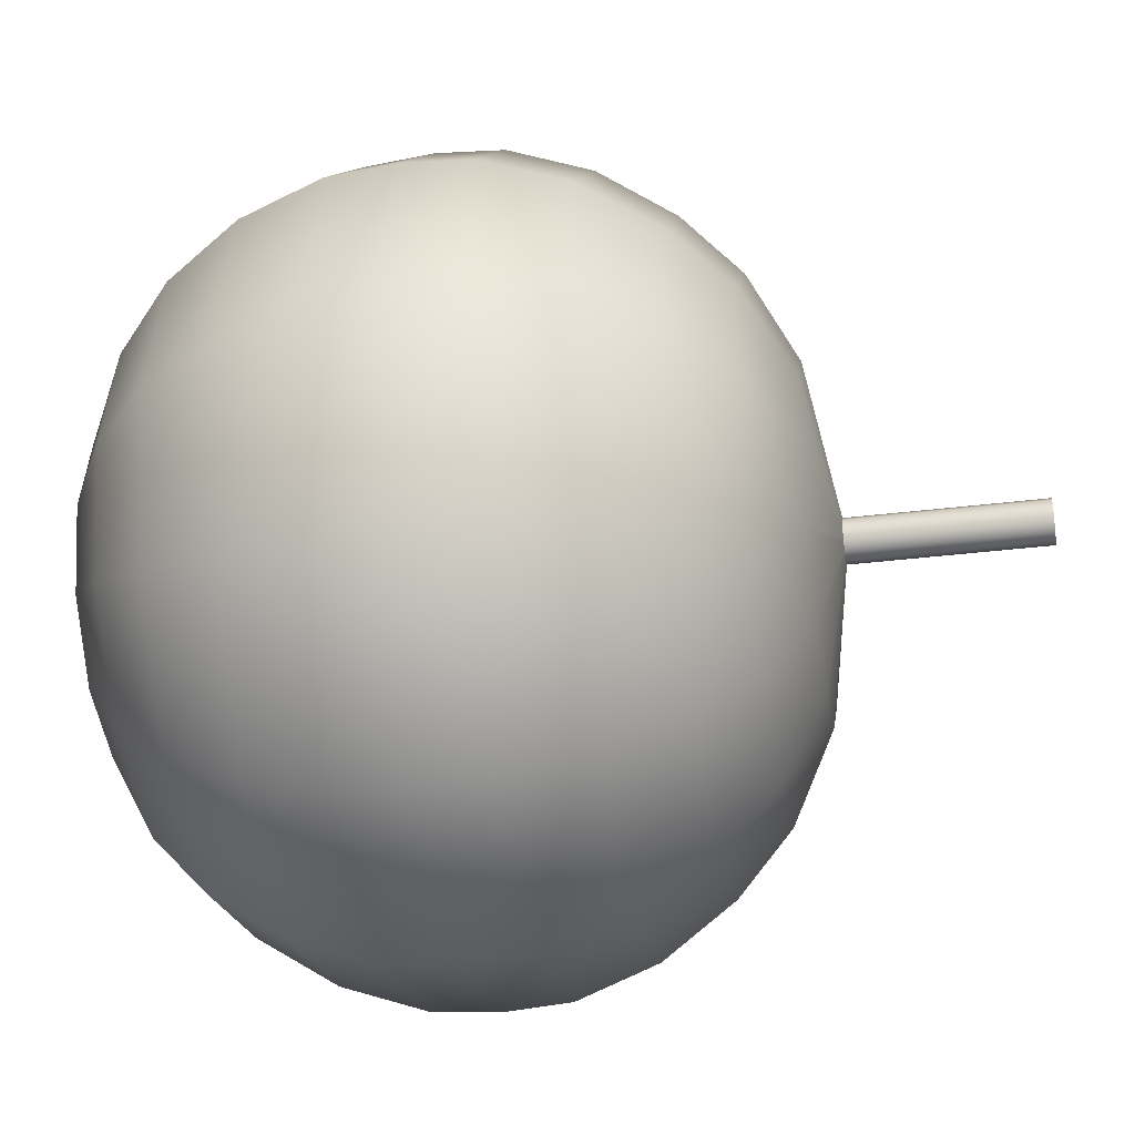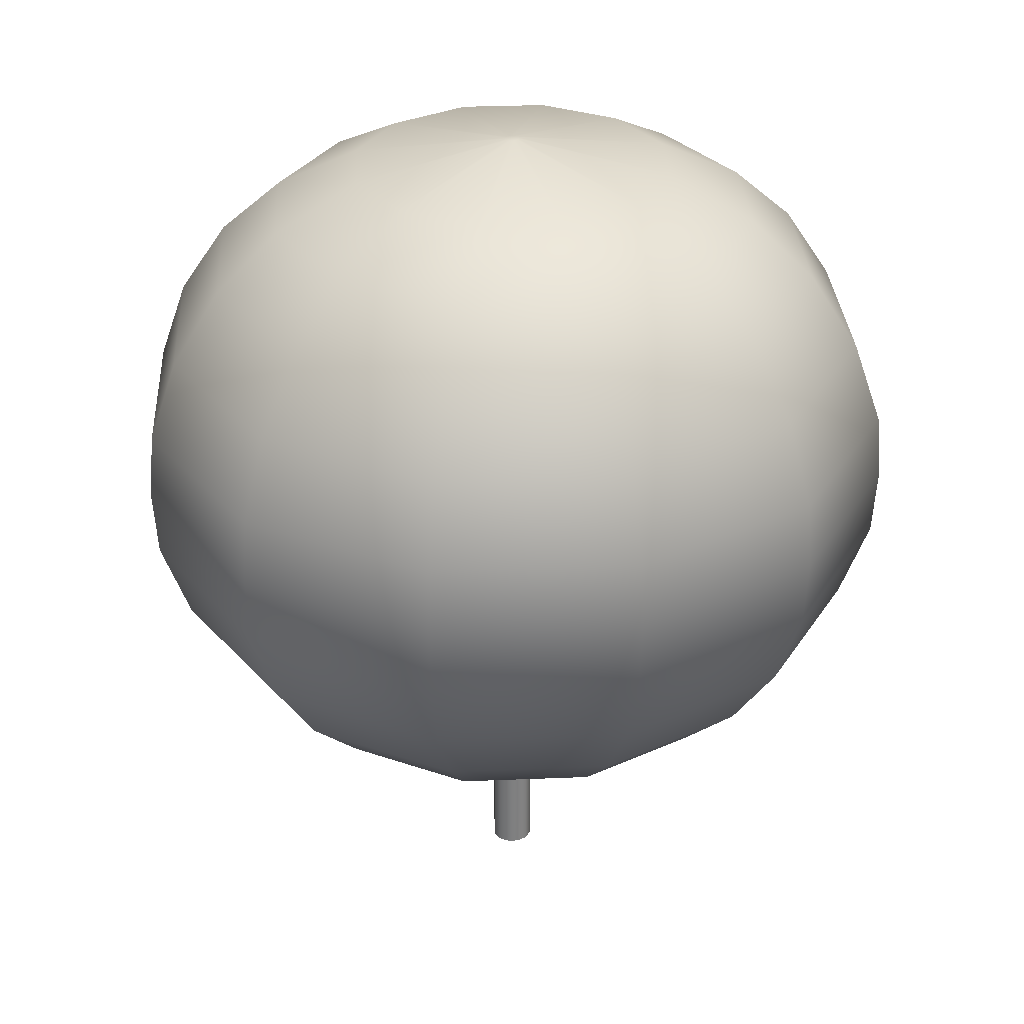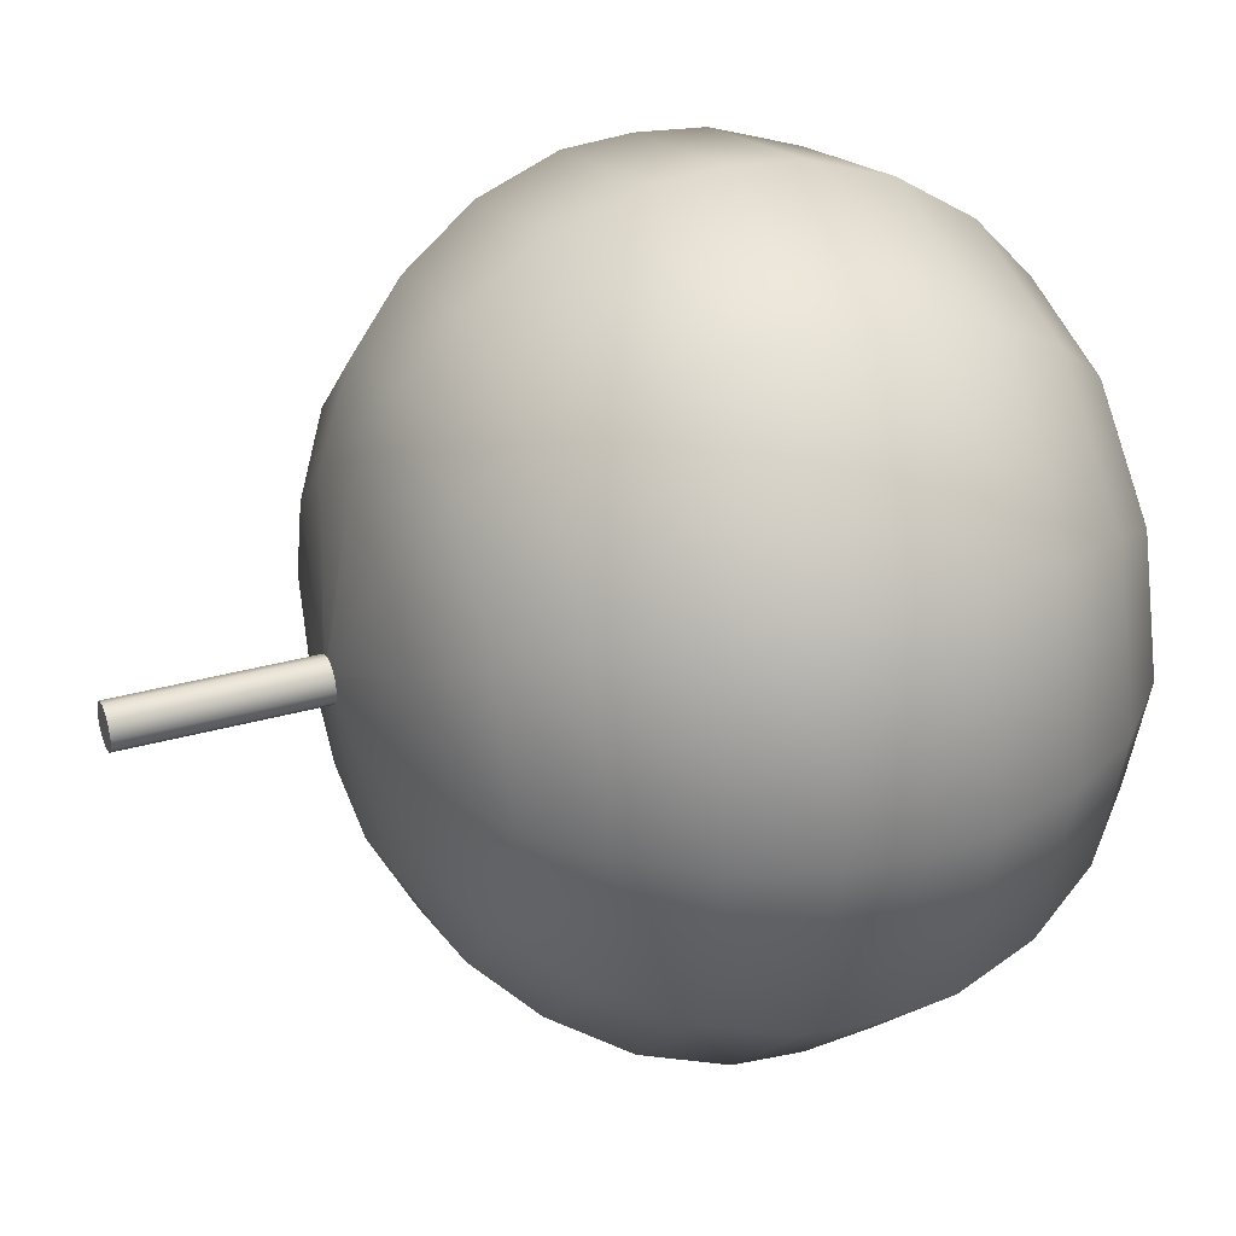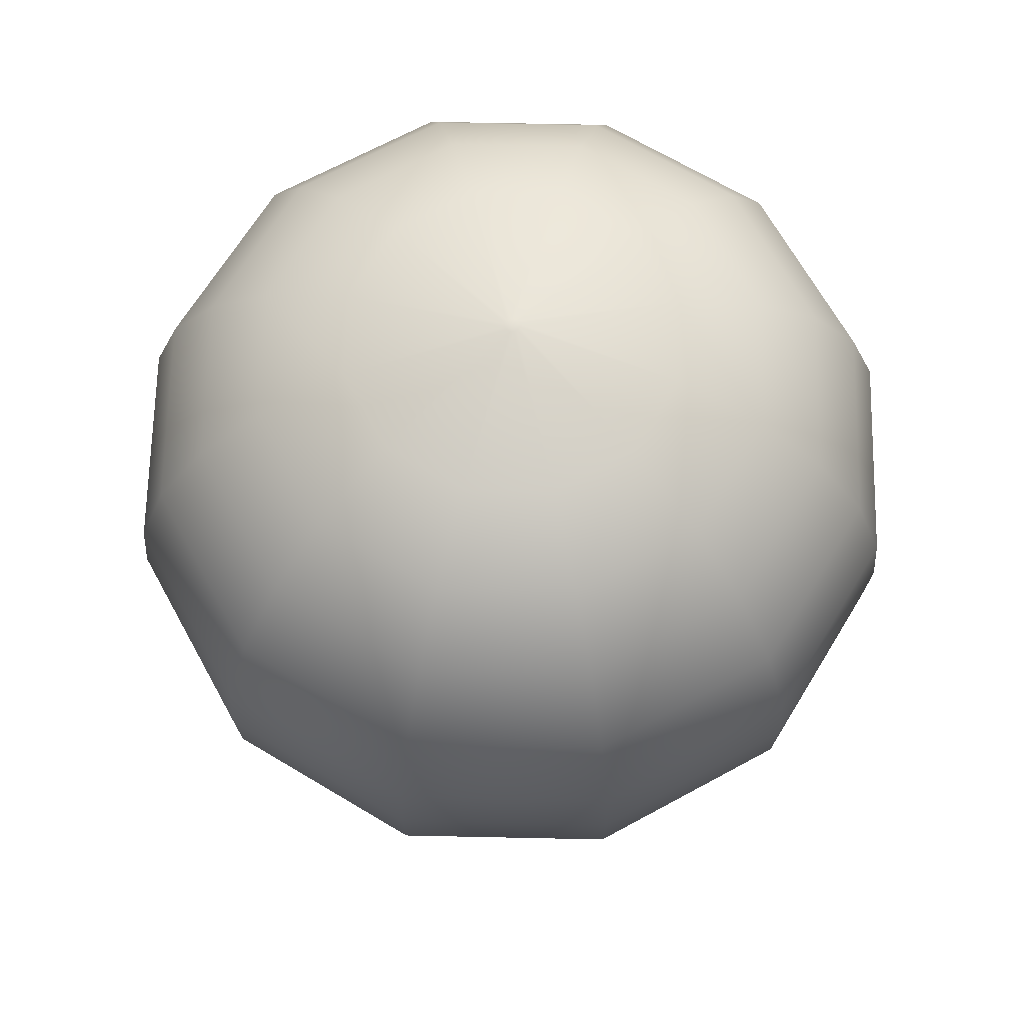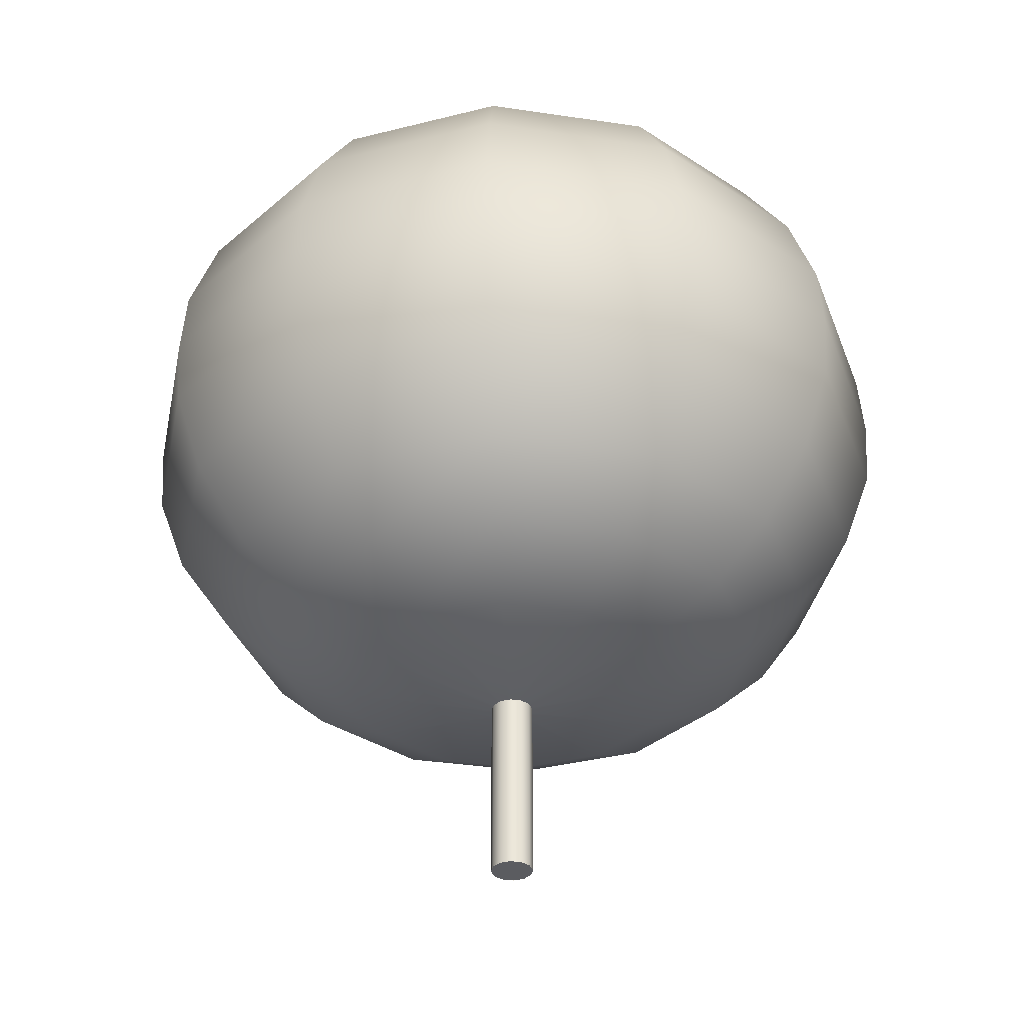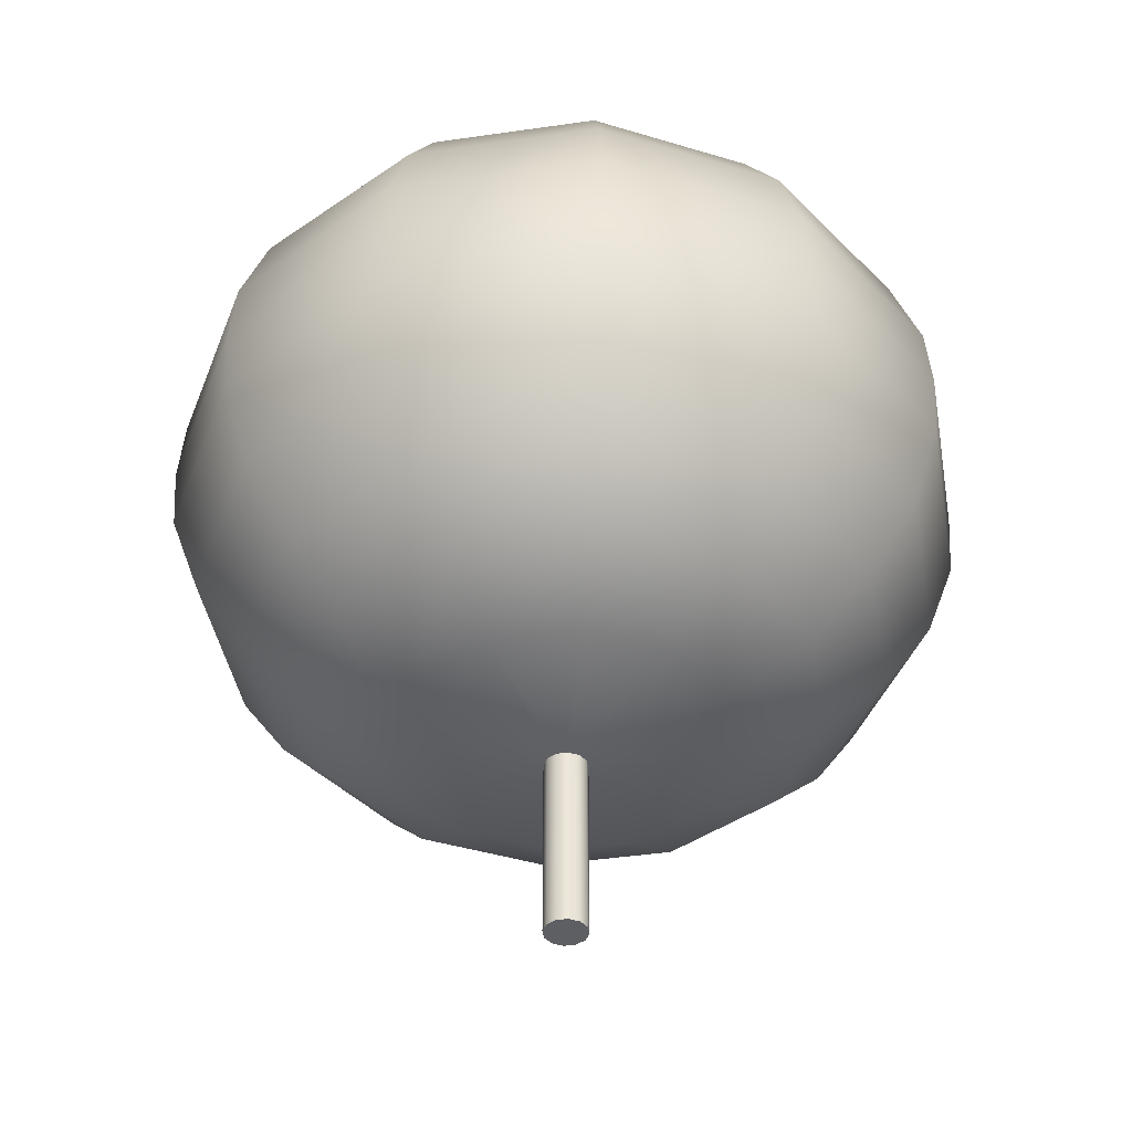
<metadata>
{"format":"obj","ext":"obj","renderer":"f3d","projection":"perspective","resolution":1024,"background":"white","views":[{"elev":-35.2,"azim":-80.7,"up":"+Z"},{"elev":30.4,"azim":-168.4,"up":"+Y"},{"elev":32.3,"azim":68.4,"up":"+Z"},{"elev":66.4,"azim":166.2,"up":"+Y"},{"elev":-35.1,"azim":33.7,"up":"+Y"},{"elev":-42.0,"azim":-35.1,"up":"+Y"}]}
</metadata>
<code>
v 0.084 3.99 0.146
v 0.146 3.99 0.084
v 0.169 3.99 0
v 0.146 3.99 -0.084
v 0.084 3.99 -0.146
v 0 3.99 -0.169
v -0.084 3.99 -0.146
v -0.146 3.99 -0.084
v -0.169 3.99 0
v -0.146 3.99 0.084
v -0.084 3.99 0.146
v 0 3.99 0.169
v 1.803 4.564 3.123
v 3.123 4.564 1.803
v 3.606 4.564 0
v 3.123 4.564 -1.803
v 1.803 4.564 -3.123
v 0 4.564 -3.606
v -1.803 4.564 -3.123
v -3.123 4.564 -1.803
v -3.606 4.564 0
v -3.123 4.564 1.803
v -1.803 4.564 3.123
v 0 4.564 3.606
v 2.726 5.51 4.722
v 4.722 5.51 2.726
v 5.452 5.51 0
v 4.722 5.51 -2.726
v 2.726 5.51 -4.722
v 0 5.51 -5.452
v -2.726 5.51 -4.722
v -4.722 5.51 -2.726
v -5.453 5.51 0
v -4.722 5.51 2.726
v -2.726 5.51 4.722
v 0 5.51 5.453
v 3.371 6.711 5.84
v 5.84 6.711 3.371
v 6.743 6.711 0
v 5.84 6.711 -3.371
v 3.371 6.711 -5.84
v 0 6.711 -6.743
v -3.371 6.711 -5.84
v -5.84 6.711 -3.371
v -6.743 6.711 0
v -5.84 6.711 3.371
v -3.371 6.711 5.84
v 0 6.711 6.743
v 3.92 8.305 6.79
v 6.79 8.305 3.92
v 7.84 8.305 0
v 6.79 8.305 -3.92
v 3.92 8.305 -6.79
v 0 8.305 -7.84
v -3.92 8.305 -6.79
v -6.79 8.305 -3.92
v -7.84 8.305 0
v -6.79 8.305 3.92
v -3.92 8.305 6.79
v 0 8.305 7.84
v 4.232 10.06 7.331
v 7.331 10.06 4.232
v 8.465 10.06 0
v 7.331 10.06 -4.232
v 4.232 10.06 -7.331
v 0 10.06 -8.465
v -4.232 10.06 -7.331
v -7.331 10.06 -4.232
v -8.465 10.06 0
v -7.331 10.06 4.232
v -4.232 10.06 7.331
v 0 10.06 8.465
v 4.28 11.49 7.413
v 7.413 11.49 4.28
v 8.56 11.49 0
v 7.413 11.49 -4.28
v 4.28 11.49 -7.413
v 0 11.49 -8.56
v -4.28 11.49 -7.413
v -7.413 11.49 -4.28
v -8.56 11.49 0
v -7.413 11.49 4.28
v -4.28 11.49 7.413
v 0 11.49 8.56
v 4.221 12.93 7.311
v 7.311 12.93 4.221
v 8.442 12.93 0
v 7.311 12.93 -4.221
v 4.221 12.93 -7.311
v 0 12.93 -8.442
v -4.221 12.93 -7.311
v -7.311 12.93 -4.221
v -8.442 12.93 0
v -7.311 12.93 4.221
v -4.221 12.93 7.311
v 0 12.93 8.442
v 3.911 14.69 6.774
v 6.774 14.69 3.911
v 7.822 14.69 0
v 6.774 14.69 -3.911
v 3.911 14.69 -6.774
v 0 14.69 -7.822
v -3.911 14.69 -6.774
v -6.774 14.69 -3.911
v -7.823 14.69 0
v -6.774 14.69 3.911
v -3.911 14.69 6.774
v 0 14.69 7.823
v 3.377 16.28 5.849
v 5.849 16.28 3.377
v 6.754 16.28 0
v 5.849 16.28 -3.377
v 3.377 16.28 -5.849
v 0 16.28 -6.754
v -3.377 16.28 -5.849
v -5.849 16.28 -3.377
v -6.754 16.28 0
v -5.849 16.28 3.377
v -3.377 16.28 5.849
v 0 16.28 6.754
v 2.701 17.48 4.677
v 4.677 17.48 2.701
v 5.401 17.48 0
v 4.677 17.48 -2.701
v 2.701 17.48 -4.677
v 0 17.48 -5.401
v -2.701 17.48 -4.677
v -4.677 17.48 -2.701
v -5.401 17.48 0
v -4.677 17.48 2.701
v -2.701 17.48 4.677
v 0 17.48 5.401
v 1.773 18.43 3.07
v 3.07 18.43 1.773
v 3.545 18.43 0
v 3.07 18.43 -1.773
v 1.773 18.43 -3.07
v 0 18.43 -3.545
v -1.773 18.43 -3.07
v -3.07 18.43 -1.773
v -3.545 18.43 0
v -3.07 18.43 1.773
v -1.773 18.43 3.07
v 0 18.43 3.545
v 0.077 19 0.133
v 0.133 19 0.077
v 0.154 19 0
v 0.133 19 -0.077
v 0.077 19 -0.133
v 0 19 -0.154
v -0.077 19 -0.133
v -0.133 19 -0.077
v -0.154 19 0
v -0.133 19 0.077
v -0.077 19 0.133
v 0 19 0.154
g AnalyticalCrown
f 1 2 14 13
f 2 3 15 14
f 3 4 16 15
f 4 5 17 16
f 5 6 18 17
f 6 7 19 18
f 7 8 20 19
f 8 9 21 20
f 9 10 22 21
f 10 11 23 22
f 11 12 24 23
f 12 1 13 24
f 13 14 26 25
f 14 15 27 26
f 15 16 28 27
f 16 17 29 28
f 17 18 30 29
f 18 19 31 30
f 19 20 32 31
f 20 21 33 32
f 21 22 34 33
f 22 23 35 34
f 23 24 36 35
f 24 13 25 36
f 25 26 38 37
f 26 27 39 38
f 27 28 40 39
f 28 29 41 40
f 29 30 42 41
f 30 31 43 42
f 31 32 44 43
f 32 33 45 44
f 33 34 46 45
f 34 35 47 46
f 35 36 48 47
f 36 25 37 48
f 37 38 50 49
f 38 39 51 50
f 39 40 52 51
f 40 41 53 52
f 41 42 54 53
f 42 43 55 54
f 43 44 56 55
f 44 45 57 56
f 45 46 58 57
f 46 47 59 58
f 47 48 60 59
f 48 37 49 60
f 49 50 62 61
f 50 51 63 62
f 51 52 64 63
f 52 53 65 64
f 53 54 66 65
f 54 55 67 66
f 55 56 68 67
f 56 57 69 68
f 57 58 70 69
f 58 59 71 70
f 59 60 72 71
f 60 49 61 72
f 61 62 74 73
f 62 63 75 74
f 63 64 76 75
f 64 65 77 76
f 65 66 78 77
f 66 67 79 78
f 67 68 80 79
f 68 69 81 80
f 69 70 82 81
f 70 71 83 82
f 71 72 84 83
f 72 61 73 84
f 73 74 86 85
f 74 75 87 86
f 75 76 88 87
f 76 77 89 88
f 77 78 90 89
f 78 79 91 90
f 79 80 92 91
f 80 81 93 92
f 81 82 94 93
f 82 83 95 94
f 83 84 96 95
f 84 73 85 96
f 85 86 98 97
f 86 87 99 98
f 87 88 100 99
f 88 89 101 100
f 89 90 102 101
f 90 91 103 102
f 91 92 104 103
f 92 93 105 104
f 93 94 106 105
f 94 95 107 106
f 95 96 108 107
f 96 85 97 108
f 97 98 110 109
f 98 99 111 110
f 99 100 112 111
f 100 101 113 112
f 101 102 114 113
f 102 103 115 114
f 103 104 116 115
f 104 105 117 116
f 105 106 118 117
f 106 107 119 118
f 107 108 120 119
f 108 97 109 120
f 109 110 122 121
f 110 111 123 122
f 111 112 124 123
f 112 113 125 124
f 113 114 126 125
f 114 115 127 126
f 115 116 128 127
f 116 117 129 128
f 117 118 130 129
f 118 119 131 130
f 119 120 132 131
f 120 109 121 132
f 121 122 134 133
f 122 123 135 134
f 123 124 136 135
f 124 125 137 136
f 125 126 138 137
f 126 127 139 138
f 127 128 140 139
f 128 129 141 140
f 129 130 142 141
f 130 131 143 142
f 131 132 144 143
f 132 121 133 144
f 133 134 146 145
f 134 135 147 146
f 135 136 148 147
f 136 137 149 148
f 137 138 150 149
f 138 139 151 150
f 139 140 152 151
f 140 141 153 152
f 141 142 154 153
f 142 143 155 154
f 143 144 156 155
f 144 133 145 156
f 1 12 11 10 9 8 7 6 5 4 3 2
f 145 146 147 148 149 150 151 152 153 154 155 156
v 0.23 0 0.398
v 0.398 0 0.23
v 0.46 0 0
v 0.398 0 -0.23
v 0.23 0 -0.398
v 0 0 -0.46
v -0.23 0 -0.398
v -0.398 0 -0.23
v -0.46 0 0
v -0.398 0 0.23
v -0.23 0 0.398
v 0 0 0.46
v 0.23 7.742 0.398
v 0.398 7.742 0.23
v 0.46 7.742 0
v 0.398 7.742 -0.23
v 0.23 7.742 -0.398
v 0 7.742 -0.46
v -0.23 7.742 -0.398
v -0.398 7.742 -0.23
v -0.46 7.742 0
v -0.398 7.742 0.23
v -0.23 7.742 0.398
v 0 7.742 0.46
g AnalyticalTrunk
f 157 158 170 169
f 158 159 171 170
f 159 160 172 171
f 160 161 173 172
f 161 162 174 173
f 162 163 175 174
f 163 164 176 175
f 164 165 177 176
f 165 166 178 177
f 166 167 179 178
f 167 168 180 179
f 168 157 169 180
f 167 166 165 164 163 162 161 160 159 158 157 168
f 180 169 170 171 172 173 174 175 176 177 178 179

</code>
